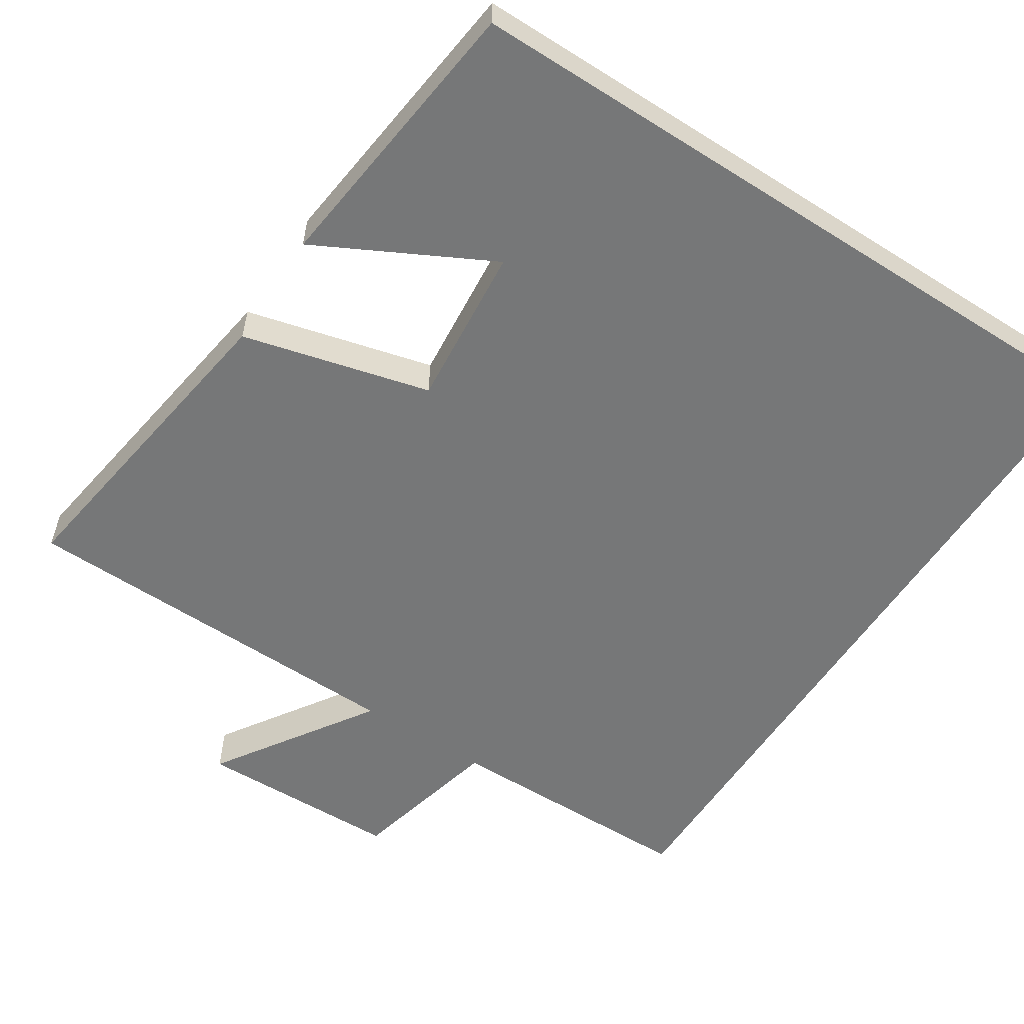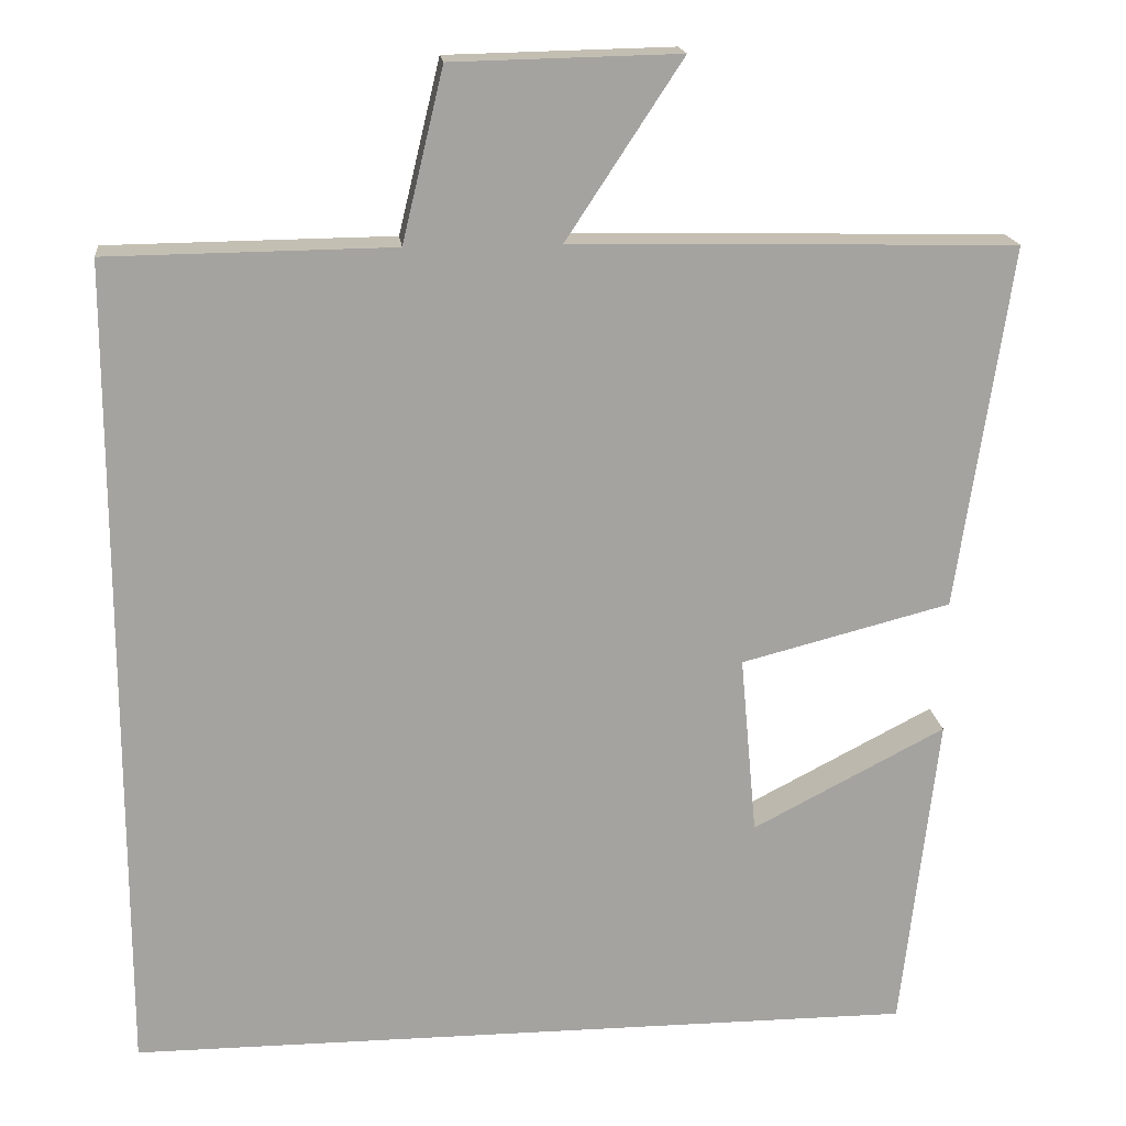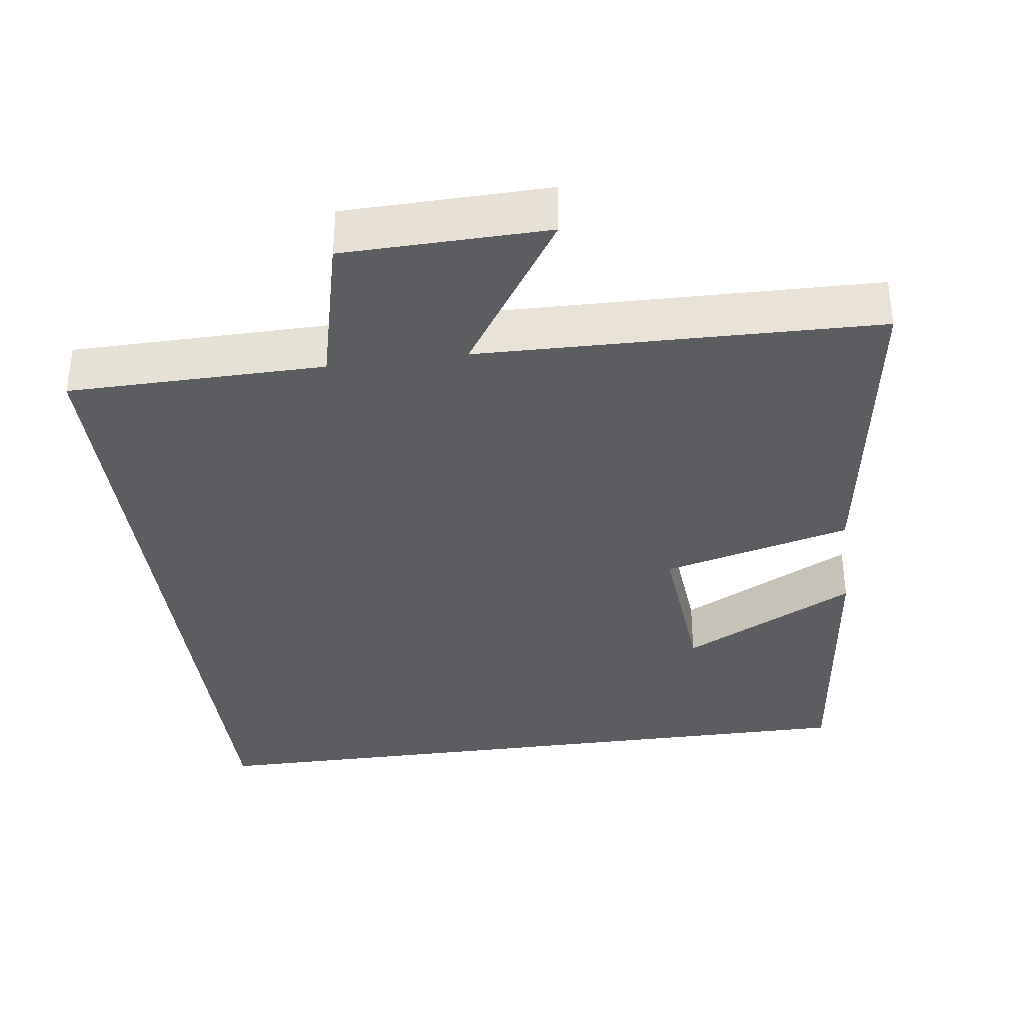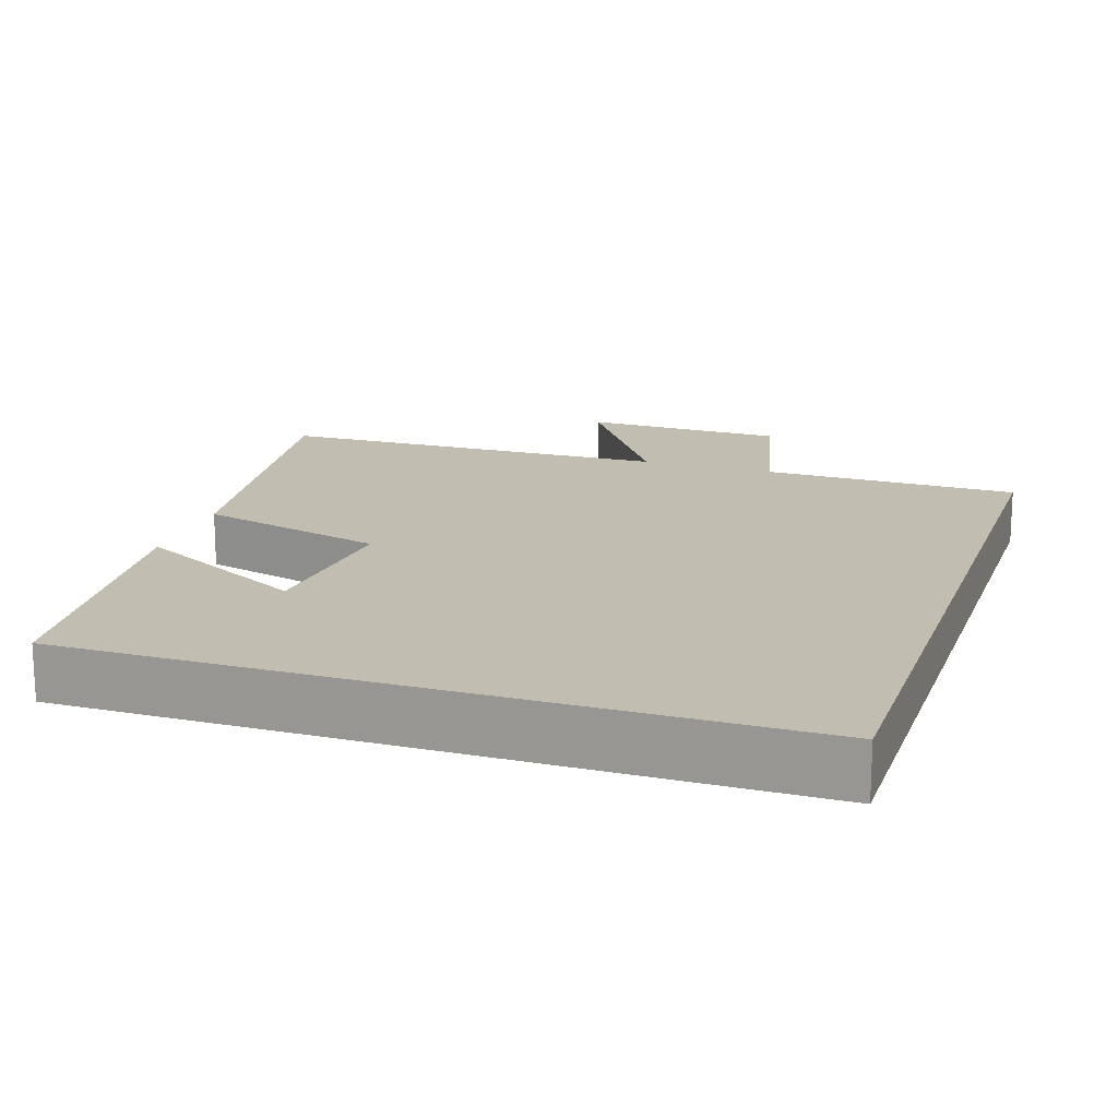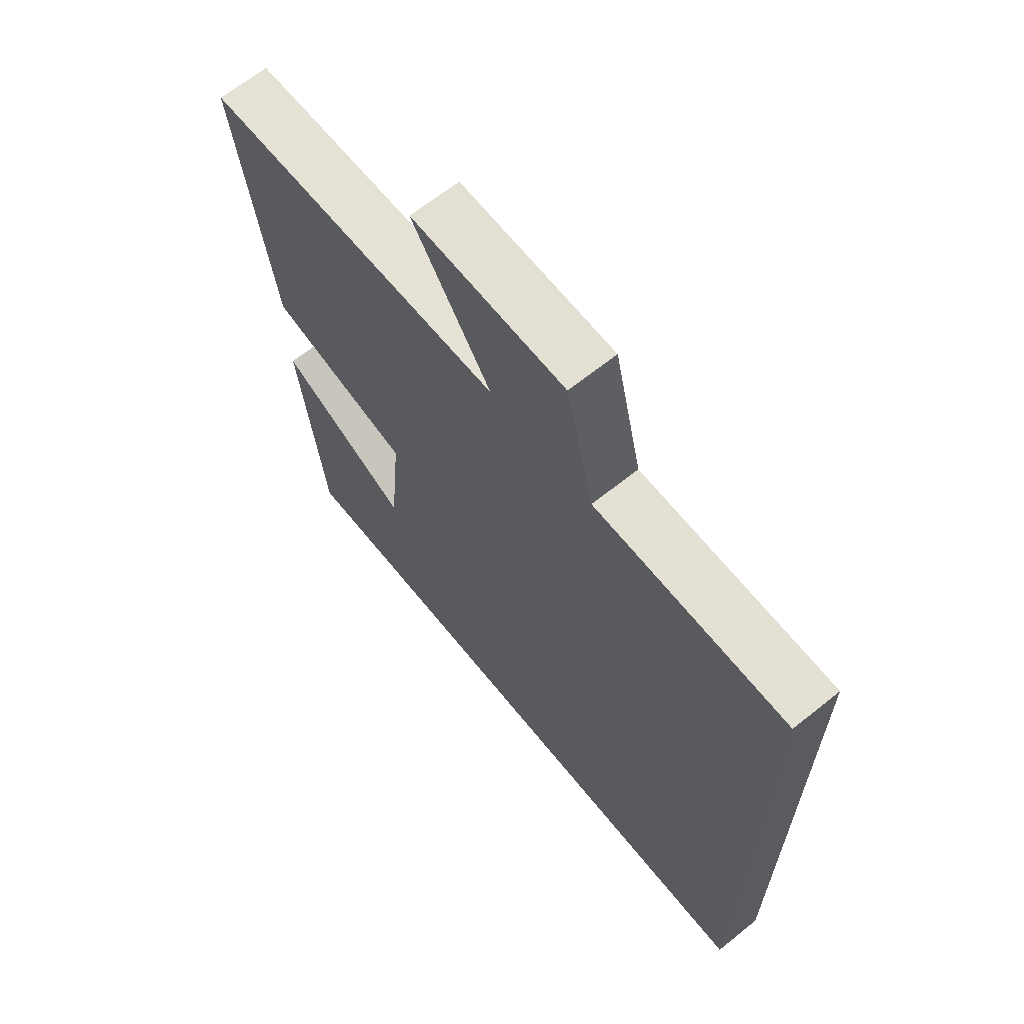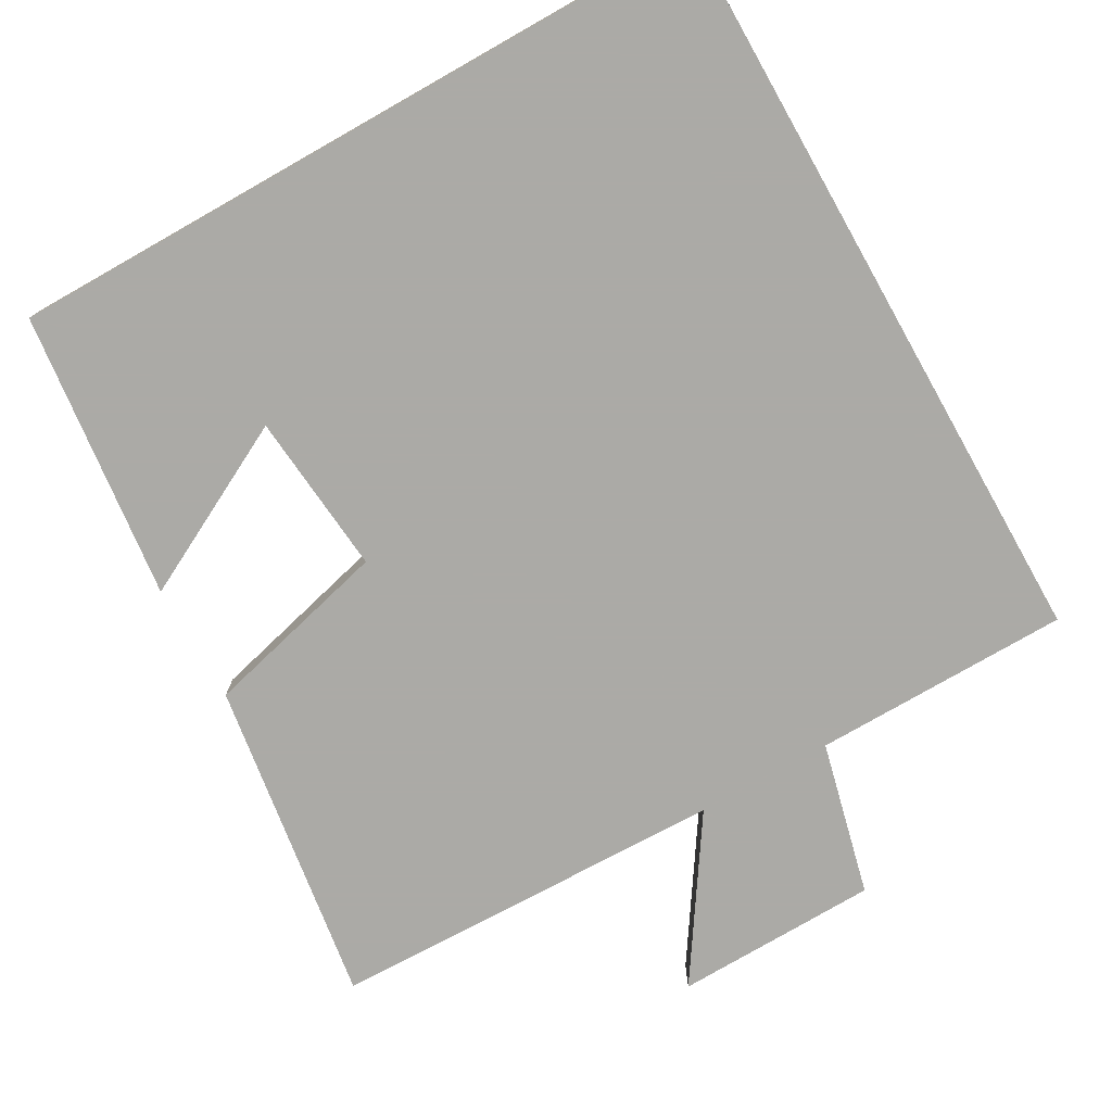
<metadata>
{"format":"obj","ext":"obj","renderer":"f3d","projection":"perspective","resolution":1024,"background":"white","views":[{"elev":-57.0,"azim":147.0,"up":"+Y"},{"elev":17.6,"azim":-6.2,"up":"+Z"},{"elev":-36.0,"azim":7.6,"up":"+Y"},{"elev":16.8,"azim":-161.7,"up":"+Y"},{"elev":65.7,"azim":-128.9,"up":"+Z"},{"elev":-75.9,"azim":-150.5,"up":"+Y"}]}
</metadata>
<code>
v -0.5 0.07 -0.5
v -0.5 0.07 0.496
v -0.155 0.07 0.5
v -0.105 0.07 0.707
v 0.169 0.07 0.713
v 0.029 0.07 0.5
v 0.565 0.07 0.488
v 0.5 0.07 0.049
v 0.247 0.07 -0.016
v 0.267 0.07 -0.234
v 0.5 0.07 -0.113
v 0.456 0.07 -0.5
v -0.5 0 -0.5
v -0.5 0 0.496
v -0.155 0 0.5
v -0.105 0 0.707
v 0.169 0 0.713
v 0.029 0 0.5
v 0.565 0 0.488
v 0.5 0 0.049
v 0.247 0 -0.016
v 0.267 0 -0.234
v 0.5 0 -0.113
v 0.456 0 -0.5
f 10 11 12
f 10 12 1 2
f 9 10 2 3
f 8 9 3
f 7 8 3
f 6 7 3
f 3 4 5 6
f 24 23 22
f 14 13 24 22
f 15 14 22 21
f 15 21 20
f 15 20 19
f 15 19 18
f 18 17 16 15
f 1 13 14 2
f 2 14 15 3
f 3 15 16 4
f 4 16 17 5
f 5 17 18 6
f 6 18 19 7
f 7 19 20 8
f 8 20 21 9
f 9 21 22 10
f 10 22 23 11
f 11 23 24 12
f 12 24 13 1

</code>
